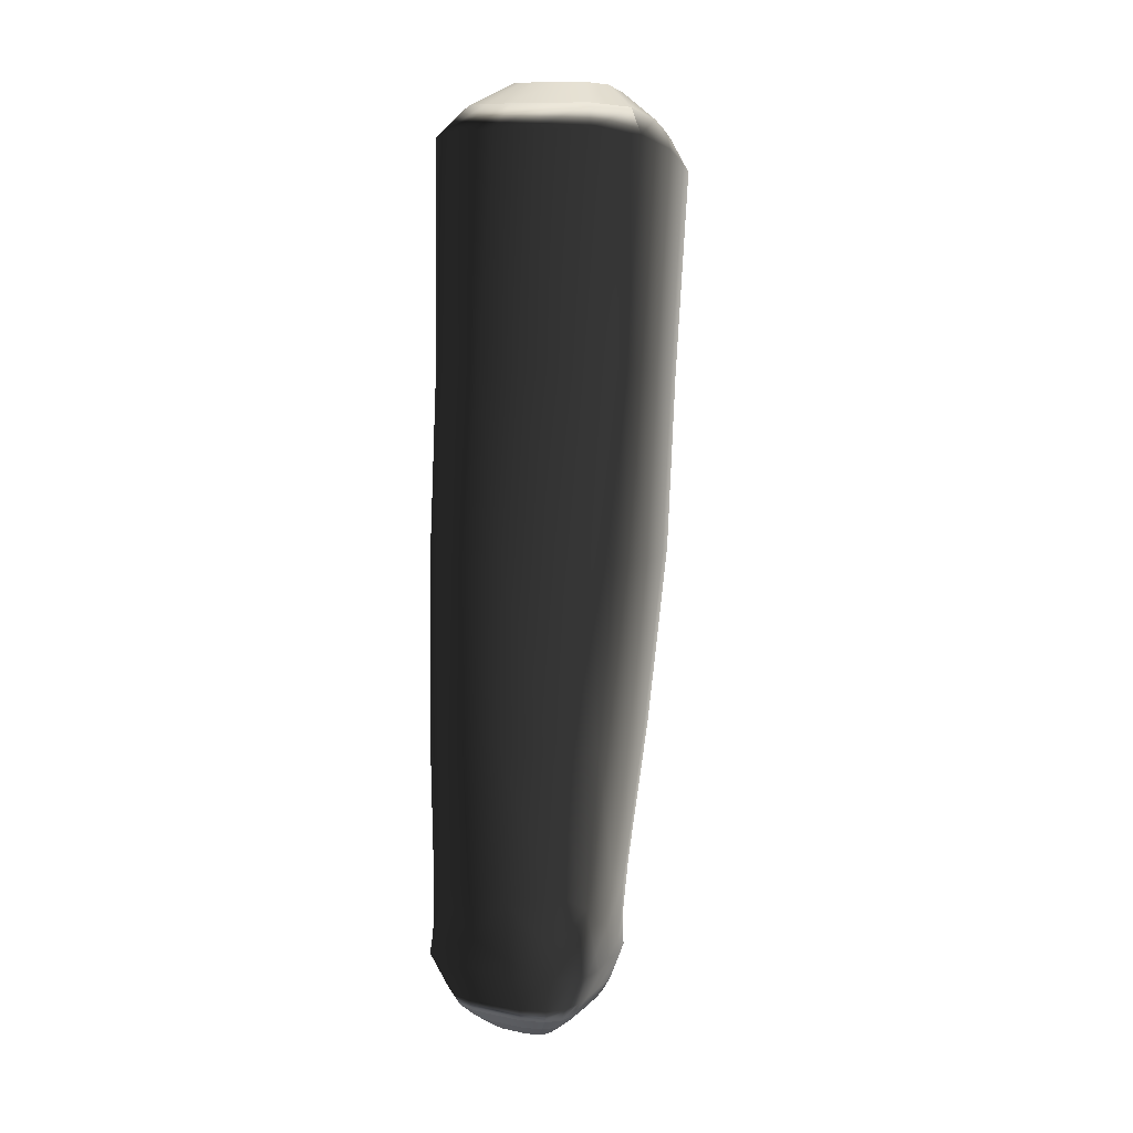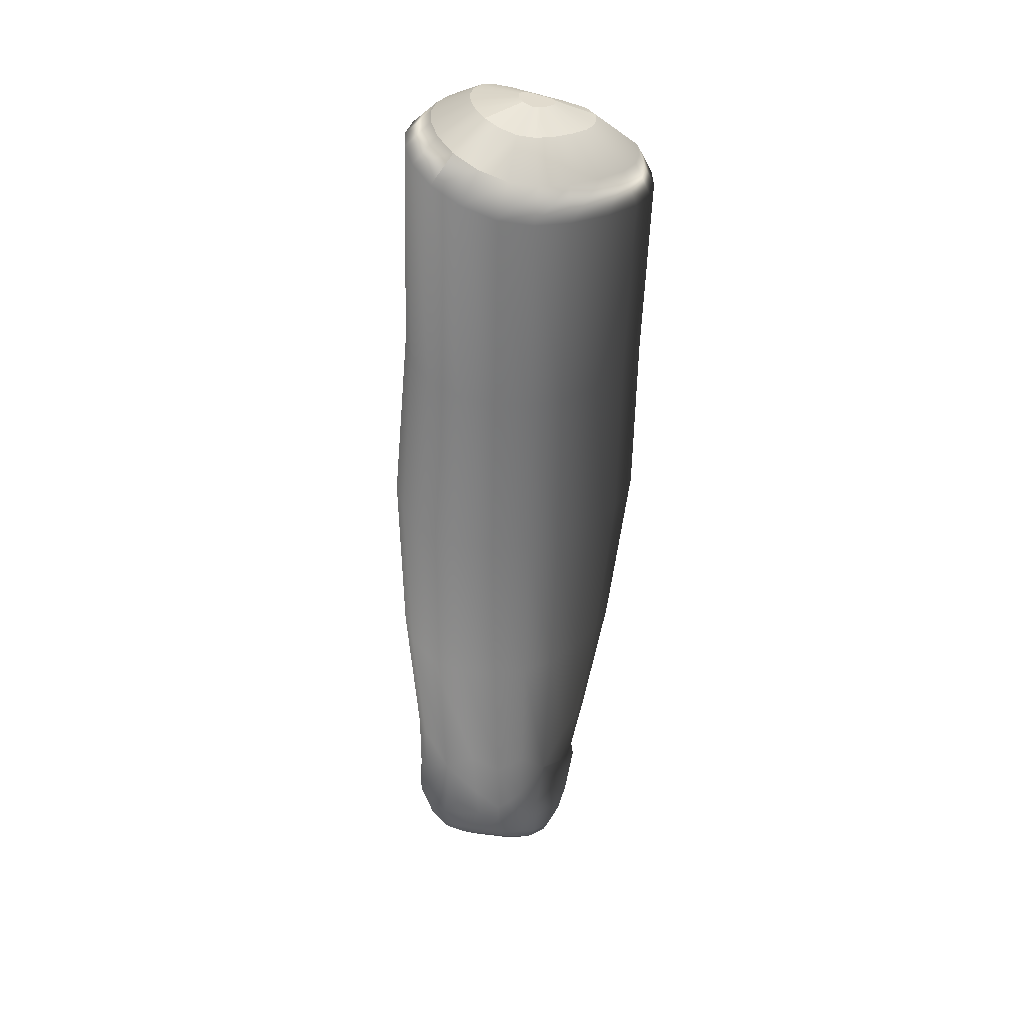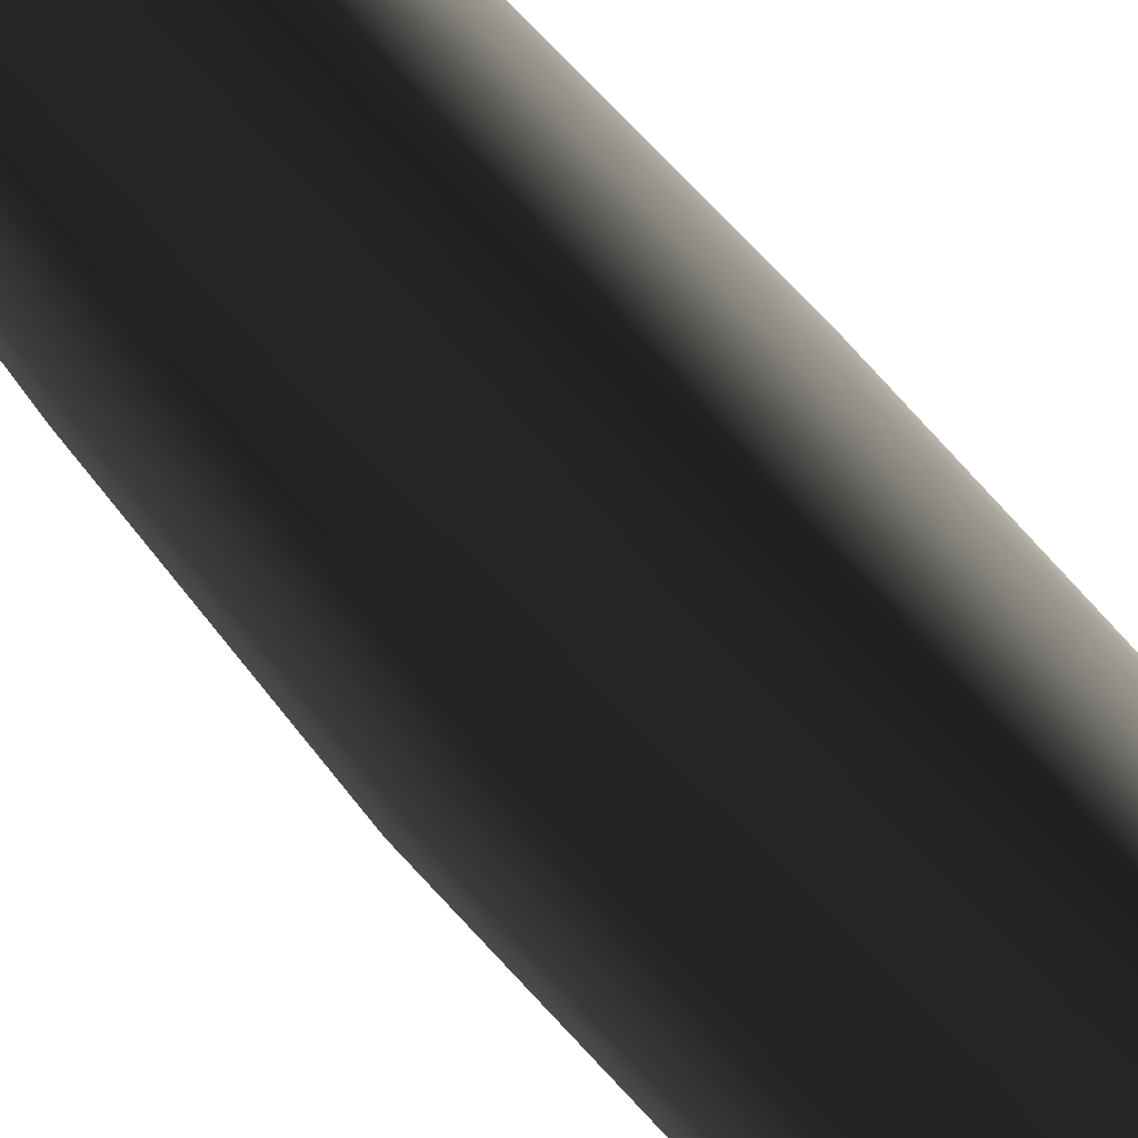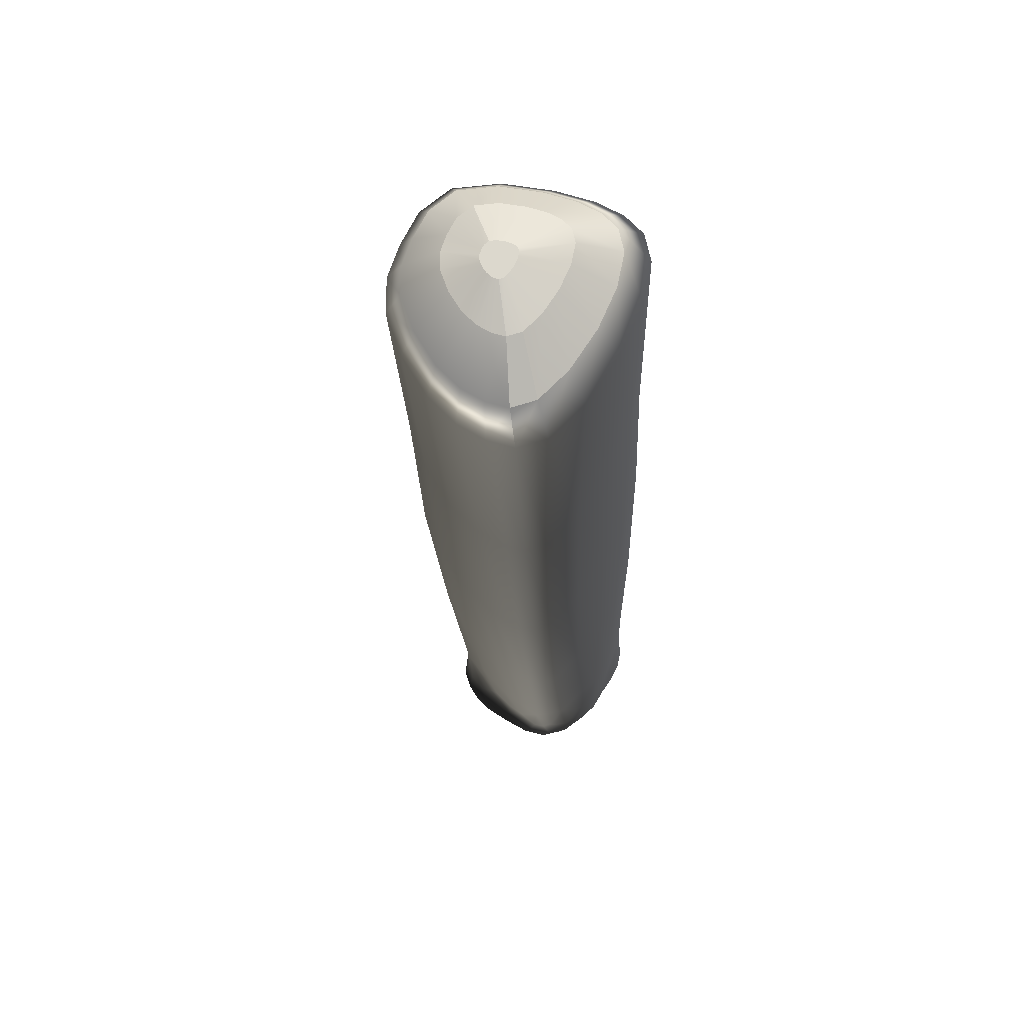
<metadata>
{"format":"obj","ext":"obj","renderer":"f3d","projection":"perspective","resolution":1024,"background":"white","views":[{"elev":8.7,"azim":-154.3,"up":"+Y"},{"elev":31.7,"azim":-79.1,"up":"+Y"},{"elev":-79.4,"azim":44.0,"up":"+Z"},{"elev":59.4,"azim":32.3,"up":"+Y"}]}
</metadata>
<code>
g default
v 0.2629 -1.935 -0.3214
v -0.1243 -1.968 -0.2067
v 0.05528 -1.936 -0.342
v 0.3406 -1.966 -0.217
v -0.07028 -1.964 0.107
v -0.1538 -1.932 -0.02649
v 0.2518 -1.932 0.1828
v 0.1215 -1.877 0.1857
v 0.3585 -1.932 -0.03595
v 0.3191 -1.932 0.1203
v -0.224 0.02735 0.1909
v -0 0 0.3356
v -0.3048 0.05248 0.005673
v -0.2632 0.1198 -0.1801
v 0.3025 0.1239 -0.2475
v 0.1718 0.1335 -0.3329
v -0.02424 0.1333 -0.308
v 0.3257 0.009086 0.2838
v 0.3605 0.06018 0
v 0.1895 -0.009902 0.3612
v 0.2377 -1.008 -0.3691
v -0.2165 -0.9965 -0.2367
v 0.03734 -1.003 -0.3856
v -0.1734 -0.9897 0.162
v -0.2608 -0.9952 -0.01235
v 0.2491 -1.019 0.3228
v 0.06722 -1.01 0.2983
v 0.3432 -1.017 0.2548
v 0.3326 -1.001 -0.2382
v 0.3617 -1.008 -0.00876
v 0.2986 -2.129 -0.3145
v -0.05138 -2.139 -0.3163
v 0.2828 -2.121 0.1417
v -0.05493 -2.148 0.1316
v 0.1505 -2.134 -0.3397
v 0.1288 -2.12 0.1536
v -0.1418 -2.139 -0.09765
v 0.3614 -2.127 -0.1017
v -0.1306 -2.138 0.03102
v 0.3509 -2.125 0.03103
v 0.3526 -2.141 -0.22
v -0.1323 -2.153 -0.2166
v 0.2553 -1.513 -0.3543
v -0.1717 -1.505 -0.2304
v 0.05005 -1.509 -0.377
v -0.05017 -1.895 -0.2949
v 0.3137 -1.895 -0.2829
v 0.1694 -1.893 -0.3471
v -0.1264 -1.488 0.1372
v -0.2108 -1.492 -0.02026
v -0.1375 -1.888 0.04685
v -0.1582 -1.892 -0.113
v 0.2595 -1.504 0.2619
v 0.0981 -1.493 0.2468
v 0.1952 -1.883 0.1958
v 0.02713 -1.883 0.1573
v 0.3364 -1.506 0.1951
v 0.2934 -1.889 0.1722
v 0.3447 -1.89 0.05368
v 0.3551 -1.894 -0.1271
v -0.1199 0.01412 0.2747
v -0.2816 0.03594 0.1
v -0.3068 0.08665 -0.09025
v 0.3109 -0.4673 -0.2445
v 0.2447 0.134 -0.3081
v 0.08491 0.1327 -0.3332
v -0.1553 0.1329 -0.2552
v 0.3539 -0.5033 -0.002543
v 0.3564 0.03049 0.1568
v 0.3418 0.09562 -0.1416
v 0.1027 -0.008454 0.3608
v 0.2668 -0.004216 0.3447
v 0.2069 -0.4741 -0.3387
v -0.2343 -0.476 -0.2043
v 0.017 -0.4737 -0.3346
v -0.1951 -0.5163 0.1688
v -0.2781 -0.509 -0.003428
v 0.2167 -0.5452 0.3358
v 0.03432 -0.5394 0.3099
v 0.3278 -0.5335 0.2687
v 0.3409 -1.512 -0.2258
v 0.3615 -1.506 -0.02239
v 0.2959 -1.004 -0.3157
v 0.3532 -1.003 -0.1361
v 0.3599 -1.013 0.1361
v 0.3063 -1.019 0.3097
v -0.06051 -0.9987 0.2399
v 0.1712 -1.017 0.3221
v -0.2628 -0.9964 -0.1238
v -0.2359 -0.9906 0.08044
v 0.1529 -1.007 -0.396
v -0.102 -0.9992 -0.3292
v 0.2572 -2.24 -0.285
v 0.04069 -2.149 -0.3413
v -0.03779 -2.248 -0.2841
v -0.1029 -2.15 0.09111
v -0.03906 -2.234 0.12
v 0.2192 -2.131 0.1619
v 0.2545 -2.201 0.1318
v 0.3337 -2.141 -0.273
v 0.2352 -2.143 -0.337
v 0.02138 -2.142 0.1511
v 0.3464 -2.086 -0.219
v 0.1168 -2.204 0.1524
v 0.1234 -2.244 -0.3038
v -0.1407 -2.152 -0.1611
v 0.3625 -2.138 -0.03331
v 0.3602 -2.07 -0.07377
v 0.3327 -2.07 0.06582
v 0.2659 -2.07 0.1514
v 0.3191 -2.234 -0.08628
v -0.09753 -2.244 -0.08545
v -0.1422 -2.15 -0.03131
v 0.1316 -2.056 0.1548
v 0.3247 -2.133 0.0962
v 0.3111 -2.226 0.02661
v -0.05595 -2.094 0.1145
v -0.1093 -2.081 0.06393
v -0.09263 -2.241 0.02494
v 0.3602 -2.14 -0.1643
v -0.1091 -2.153 -0.2704
v -0.1417 -2.078 -0.0645
v -0.09209 -2.248 -0.1939
v -0.1269 -2.096 -0.2095
v -0.000492 -2.078 -0.3261
v 0.3112 -2.238 -0.1948
v 0.3235 -2.074 -0.274
v 0.2161 -2.074 -0.3272
v 0.3561 -2.07 -0.003393
v 0.3013 -2.07 0.1217
v 0.2054 -2.072 0.1579
v 0.03155 -2.077 0.131
v -0.1367 -2.078 0.002257
v -0.1361 -2.082 -0.1423
v -0.08431 -2.082 -0.2694
v 0.3532 -2.074 -0.1536
v 0.2883 -2.072 -0.3126
v 0.108 -2.076 -0.3387
v -0.12 -0.4712 -0.2843
v 0.1265 -0.476 -0.3501
v -0.2543 -0.5137 0.08607
v -0.2803 -0.4927 -0.105
v 0.1362 -0.5453 0.3347
v -0.08796 -0.527 0.2493
v 0.2817 -0.5413 0.3234
v 0.351 -0.5211 0.1483
v 0.34 -0.4819 -0.14
v 0.3104 -1.509 -0.3004
v 0.2671 -0.4677 -0.3072
v 0.3569 -1.505 -0.1322
v 0.3547 -1.503 0.09709
v 0.3063 -1.503 0.2459
v -0.01962 -1.487 0.2013
v 0.1918 -1.498 0.2646
v -0.2121 -1.495 -0.1236
v -0.1872 -1.485 0.06516
v 0.1657 -1.509 -0.3843
v -0.07443 -1.503 -0.3216
v 0.03592 -2.248 -0.3011
v -0.07735 -2.241 0.07811
v 0.1946 -2.199 0.1519
v 0.2928 -2.239 -0.2464
v 0.3446 -2.042 0.03521
v 0.2874 -2.042 0.1442
v 0.03112 -2.22 0.1434
v 0.1997 -2.243 -0.3015
v 0.1829 -2.041 0.1642
v -0.000482 -2.103 0.1305
v 0.3183 -2.233 -0.03093
v -0.0967 -2.247 -0.1402
v 0.2918 -2.214 0.0858
v -0.09253 -2.106 0.08966
v -0.1411 -2.104 -0.03123
v -0.09731 -2.244 -0.03017
v -0.07742 -2.249 -0.2453
v -0.1359 -2.107 -0.1706
v -0.04598 -2.049 -0.2956
v 0.318 -2.237 -0.1408
v 0.356 -2.043 -0.1188
v 0.335 -2.096 -0.2572
v 0.3121 -2.044 -0.2891
v 0.168 -2.046 -0.334
v 0.3611 -2.093 -0.03703
v 0.3189 -2.092 0.09298
v 0.2315 -2.094 0.1535
v 0.06629 -2.042 0.1424
v -0.1254 -2.048 0.03676
v -0.1406 -2.049 -0.1055
v -0.1092 -2.107 -0.2498
v 0.3536 -2.096 -0.179
v 0.2516 -2.096 -0.3258
v 0.04955 -2.102 -0.3384
v -0.2126 0.1939 -0.1283
v -0.1234 0.2048 -0.1904
v -0.2486 0.1665 -0.05404
v -0.2469 0.1383 0.02524
v -0.2278 0.1246 0.1032
v -0.1802 0.1175 0.1784
v -0.0941 0.1065 0.2476
v 0.004989 0.09487 0.2979
v 0.08985 0.08789 0.3188
v 0.1616 0.08669 0.3191
v 0.2255 0.09139 0.3055
v 0.2742 0.1024 0.2552
v 0.2996 0.1201 0.1501
v 0.3029 0.1446 0.02055
v 0.2875 0.1739 -0.09649
v 0.255 0.1973 -0.184
v 0.2073 0.2056 -0.2341
v 0.147 0.2052 -0.2546
v 0.07518 0.2045 -0.2549
v -0.01505 0.2051 -0.2341
v -0.1158 0.2604 -0.06358
v -0.06263 0.2668 -0.1006
v -0.1373 0.244 -0.01927
v -0.1363 0.2272 0.02803
v -0.1249 0.219 0.07456
v -0.09652 0.2148 0.1194
v -0.04516 0.2083 0.1606
v 0.01395 0.2013 0.1907
v 0.06457 0.1971 0.2031
v 0.1074 0.1964 0.2033
v 0.1455 0.1992 0.1952
v 0.1745 0.2058 0.1652
v 0.1897 0.2163 0.1025
v 0.1917 0.231 0.02523
v 0.1825 0.2484 -0.04459
v 0.1631 0.2624 -0.09681
v 0.1346 0.2673 -0.1267
v 0.09864 0.2671 -0.1389
v 0.05581 0.2667 -0.1391
v 0.001995 0.267 -0.1266
v -0.01404 0.277 0.02141
v 0.001414 0.2788 0.01065
v -0.02028 0.2722 0.03428
v -0.01999 0.2673 0.04802
v -0.01668 0.2649 0.06153
v -0.00843 0.2637 0.07454
v 0.006487 0.2618 0.08654
v 0.02366 0.2598 0.09526
v 0.03836 0.2586 0.09888
v 0.0508 0.2584 0.09894
v 0.06187 0.2592 0.09658
v 0.0703 0.2611 0.08786
v 0.0747 0.2642 0.06966
v 0.07528 0.2684 0.0472
v 0.07261 0.2735 0.02692
v 0.06698 0.2775 0.01176
v 0.05871 0.279 0.003079
v 0.04826 0.2789 -0.000473
v 0.03582 0.2788 -0.000517
v 0.02018 0.2789 0.003089
v 0.1237 -2.287 -0.278
v 0.1923 -2.285 -0.2759
v 0.244 -2.282 -0.2611
v 0.276 -2.282 -0.2263
v 0.2925 -2.281 -0.1799
v 0.2987 -2.28 -0.1314
v 0.2997 -2.278 -0.0823
v 0.2989 -2.277 -0.03251
v 0.2925 -2.27 0.01925
v 0.2751 -2.259 0.0725
v 0.2416 -2.248 0.1139
v 0.1877 -2.246 0.132
v 0.1177 -2.251 0.1324
v 0.04061 -2.265 0.1243
v -0.02252 -2.278 0.1033
v -0.05696 -2.283 0.06558
v -0.07071 -2.284 0.01775
v -0.07492 -2.286 -0.03183
v -0.07511 -2.287 -0.08156
v -0.07437 -2.289 -0.1308
v -0.07022 -2.29 -0.1791
v -0.05703 -2.291 -0.2254
v -0.02138 -2.29 -0.2603
v 0.04493 -2.29 -0.2755
v 0.122 -2.326 -0.2353
v 0.1768 -2.325 -0.2336
v 0.218 -2.323 -0.2218
v 0.2436 -2.323 -0.1941
v 0.2568 -2.322 -0.157
v 0.2617 -2.321 -0.1183
v 0.2624 -2.319 -0.07914
v 0.2619 -2.318 -0.03941
v 0.2568 -2.313 0.001905
v 0.2429 -2.304 0.0444
v 0.2161 -2.295 0.07744
v 0.1731 -2.294 0.09186
v 0.1172 -2.298 0.09218
v 0.05572 -2.309 0.08574
v 0.00534 -2.319 0.06896
v -0.02215 -2.324 0.03887
v -0.03312 -2.324 0.000701
v -0.03648 -2.326 -0.03886
v -0.03663 -2.326 -0.07855
v -0.03604 -2.328 -0.1178
v -0.03273 -2.329 -0.1564
v -0.0222 -2.33 -0.1933
v 0.006253 -2.329 -0.2212
v 0.05917 -2.329 -0.2334
v 0.1195 -2.369 -0.1771
v 0.1553 -2.369 -0.1759
v 0.1822 -2.367 -0.1683
v 0.1989 -2.367 -0.1502
v 0.2075 -2.367 -0.126
v 0.2107 -2.366 -0.1007
v 0.2112 -2.365 -0.07513
v 0.2108 -2.364 -0.0492
v 0.2075 -2.361 -0.02224
v 0.1984 -2.355 0.005488
v 0.1809 -2.349 0.02706
v 0.1529 -2.348 0.03646
v 0.1164 -2.351 0.03667
v 0.07629 -2.358 0.03247
v 0.04341 -2.365 0.02152
v 0.02547 -2.368 0.001885
v 0.01832 -2.368 -0.02303
v 0.01612 -2.369 -0.04885
v 0.01602 -2.369 -0.07475
v 0.01641 -2.371 -0.1004
v 0.01857 -2.371 -0.1256
v 0.02544 -2.372 -0.1496
v 0.04401 -2.371 -0.1678
v 0.07854 -2.371 -0.1758
g legDW_R
f 22 74 139 92
f 74 14 67 139
f 139 67 17 75
f 92 139 75 23
f 23 75 140 91
f 75 17 66 140
f 140 66 16 73
f 91 140 73 21
f 24 76 141 90
f 76 11 62 141
f 141 62 13 77
f 90 141 77 25
f 25 77 142 89
f 77 13 63 142
f 142 63 14 74
f 89 142 74 22
f 26 78 143 88
f 78 20 71 143
f 143 71 12 79
f 88 143 79 27
f 27 79 144 87
f 79 12 61 144
f 144 61 11 76
f 87 144 76 24
f 28 80 145 86
f 80 18 72 145
f 145 72 20 78
f 86 145 78 26
f 30 68 146 85
f 68 19 69 146
f 146 69 18 80
f 85 146 80 28
f 29 64 147 84
f 64 15 70 147
f 147 70 19 68
f 84 147 68 30
f 29 81 148 83
f 81 4 47 148
f 148 47 1 43
f 83 148 43 21
f 15 64 149 65
f 64 29 83 149
f 149 83 21 73
f 65 149 73 16
f 4 81 150 60
f 81 29 84 150
f 150 84 30 82
f 60 150 82 9
f 9 82 151 59
f 82 30 85 151
f 151 85 28 57
f 59 151 57 10
f 10 57 152 58
f 57 28 86 152
f 152 86 26 53
f 58 152 53 7
f 8 54 153 56
f 54 27 87 153
f 153 87 24 49
f 56 153 49 5
f 7 53 154 55
f 53 26 88 154
f 154 88 27 54
f 55 154 54 8
f 6 50 155 52
f 50 25 89 155
f 155 89 22 44
f 52 155 44 2
f 5 49 156 51
f 49 24 90 156
f 156 90 25 50
f 51 156 50 6
f 3 45 157 48
f 45 23 91 157
f 157 91 21 43
f 48 157 43 1
f 2 44 158 46
f 44 22 92 158
f 158 92 23 45
f 46 158 45 3
f 159 95 32 94
f 105 159 94 35
f 160 97 34 96
f 119 160 96 39
f 161 99 33 98
f 104 161 98 36
f 162 93 31 100
f 126 162 100 41
f 9 59 163 129
f 10 109 163 59
f 40 129 163 109
f 10 58 164 130
f 7 110 164 58
f 33 130 164 110
f 165 104 36 102
f 97 165 102 34
f 166 105 35 101
f 93 166 101 31
f 7 55 167 131
f 8 114 167 55
f 36 131 167 114
f 5 117 168 132
f 34 102 168 117
f 36 132 168 102
f 169 111 38 107
f 116 169 107 40
f 170 112 37 106
f 123 170 106 42
f 171 116 40 115
f 99 171 115 33
f 5 118 172 117
f 39 96 172 118
f 34 117 172 96
f 6 122 173 133
f 37 113 173 122
f 39 133 173 113
f 174 119 39 113
f 112 174 113 37
f 175 123 42 121
f 95 175 121 32
f 2 124 176 134
f 42 106 176 124
f 37 134 176 106
f 2 46 177 135
f 3 125 177 46
f 32 135 177 125
f 178 126 41 120
f 111 178 120 38
f 4 60 179 136
f 9 108 179 60
f 38 136 179 108
f 4 103 180 127
f 41 100 180 103
f 31 127 180 100
f 1 47 181 137
f 4 127 181 47
f 31 137 181 127
f 3 48 182 138
f 1 128 182 48
f 35 138 182 128
f 9 129 183 108
f 40 107 183 129
f 38 108 183 107
f 10 130 184 109
f 33 115 184 130
f 40 109 184 115
f 7 131 185 110
f 36 98 185 131
f 33 110 185 98
f 5 132 186 56
f 36 114 186 132
f 8 56 186 114
f 6 133 187 51
f 39 118 187 133
f 5 51 187 118
f 2 134 188 52
f 37 122 188 134
f 6 52 188 122
f 2 135 189 124
f 32 121 189 135
f 42 124 189 121
f 4 136 190 103
f 38 120 190 136
f 41 103 190 120
f 1 137 191 128
f 31 101 191 137
f 35 128 191 101
f 3 138 192 125
f 35 94 192 138
f 32 125 192 94
f 234 233 235 236 237 238 239 240 241 242 243 244 245 246 247 248 249 250 251 252
f 67 14 193 194
f 14 63 195 193
f 63 13 196 195
f 13 62 197 196
f 62 11 198 197
f 11 61 199 198
f 61 12 200 199
f 12 71 201 200
f 71 20 202 201
f 20 72 203 202
f 72 18 204 203
f 18 69 205 204
f 69 19 206 205
f 19 70 207 206
f 70 15 208 207
f 15 65 209 208
f 65 16 210 209
f 16 66 211 210
f 66 17 212 211
f 17 67 194 212
f 194 193 213 214
f 193 195 215 213
f 195 196 216 215
f 196 197 217 216
f 197 198 218 217
f 198 199 219 218
f 199 200 220 219
f 200 201 221 220
f 201 202 222 221
f 202 203 223 222
f 203 204 224 223
f 204 205 225 224
f 205 206 226 225
f 206 207 227 226
f 207 208 228 227
f 208 209 229 228
f 209 210 230 229
f 210 211 231 230
f 211 212 232 231
f 212 194 214 232
f 214 213 233 234
f 213 215 235 233
f 215 216 236 235
f 216 217 237 236
f 217 218 238 237
f 218 219 239 238
f 219 220 240 239
f 220 221 241 240
f 221 222 242 241
f 222 223 243 242
f 223 224 244 243
f 224 225 245 244
f 225 226 246 245
f 226 227 247 246
f 227 228 248 247
f 228 229 249 248
f 229 230 250 249
f 230 231 251 250
f 231 232 252 251
f 232 214 234 252
f 301 302 303 304 305 306 307 308 309 310 311 312 313 314 315 316 317 318 319 320 321 322 323 324
f 105 166 254 253
f 166 93 255 254
f 93 162 256 255
f 162 126 257 256
f 126 178 258 257
f 178 111 259 258
f 111 169 260 259
f 169 116 261 260
f 116 171 262 261
f 171 99 263 262
f 99 161 264 263
f 161 104 265 264
f 104 165 266 265
f 165 97 267 266
f 97 160 268 267
f 160 119 269 268
f 119 174 270 269
f 174 112 271 270
f 112 170 272 271
f 170 123 273 272
f 123 175 274 273
f 175 95 275 274
f 95 159 276 275
f 159 105 253 276
f 253 254 278 277
f 254 255 279 278
f 255 256 280 279
f 256 257 281 280
f 257 258 282 281
f 258 259 283 282
f 259 260 284 283
f 260 261 285 284
f 261 262 286 285
f 262 263 287 286
f 263 264 288 287
f 264 265 289 288
f 265 266 290 289
f 266 267 291 290
f 267 268 292 291
f 268 269 293 292
f 269 270 294 293
f 270 271 295 294
f 271 272 296 295
f 272 273 297 296
f 273 274 298 297
f 274 275 299 298
f 275 276 300 299
f 276 253 277 300
f 277 278 302 301
f 278 279 303 302
f 279 280 304 303
f 280 281 305 304
f 281 282 306 305
f 282 283 307 306
f 283 284 308 307
f 284 285 309 308
f 285 286 310 309
f 286 287 311 310
f 287 288 312 311
f 288 289 313 312
f 289 290 314 313
f 290 291 315 314
f 291 292 316 315
f 292 293 317 316
f 293 294 318 317
f 294 295 319 318
f 295 296 320 319
f 296 297 321 320
f 297 298 322 321
f 298 299 323 322
f 299 300 324 323
f 300 277 301 324

</code>
